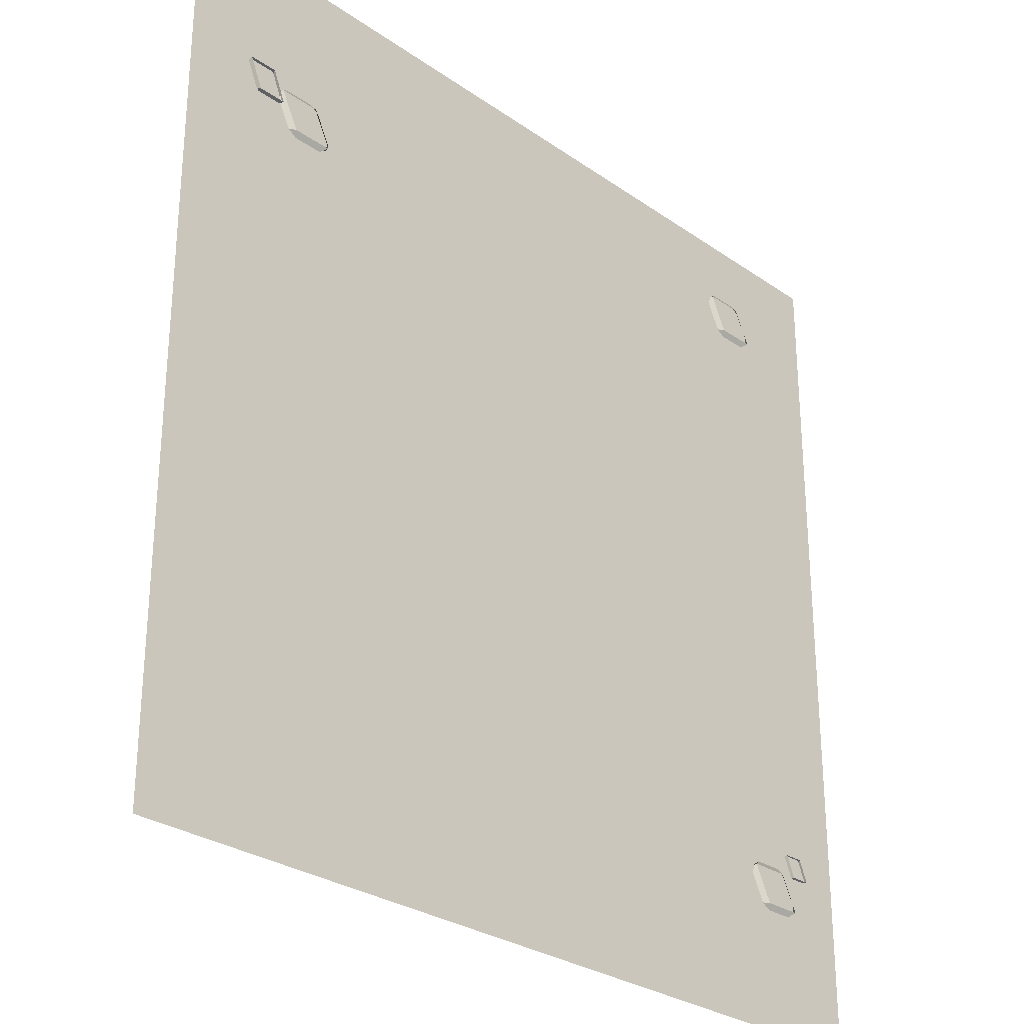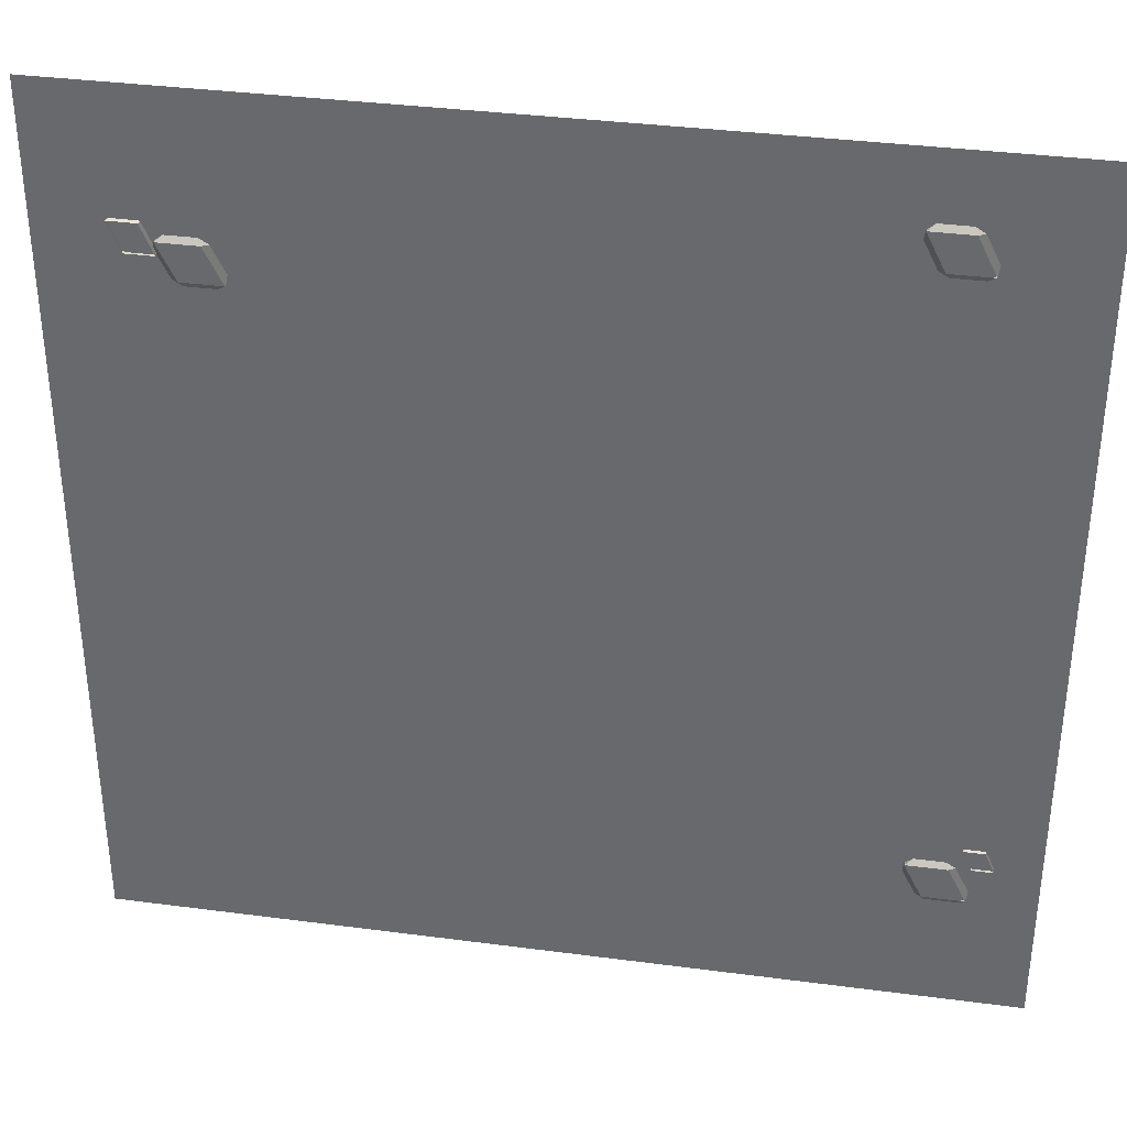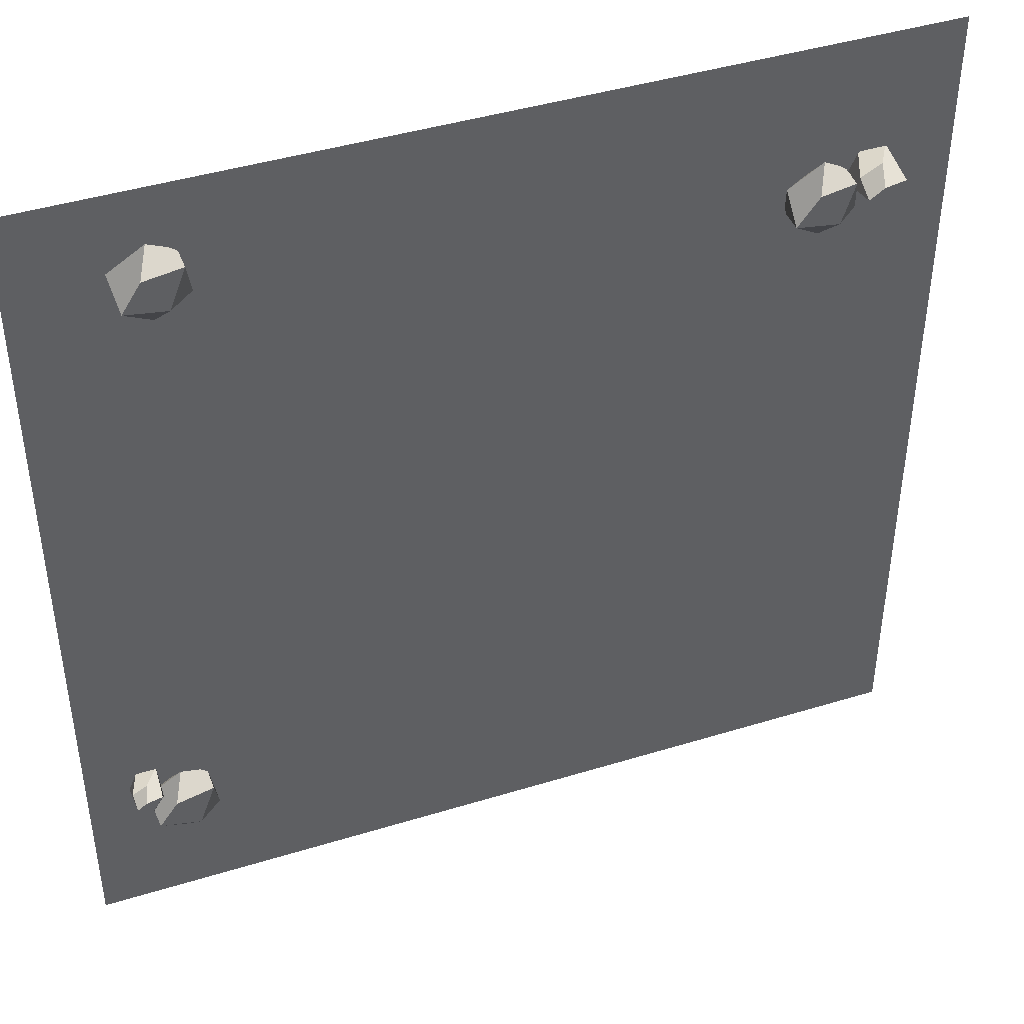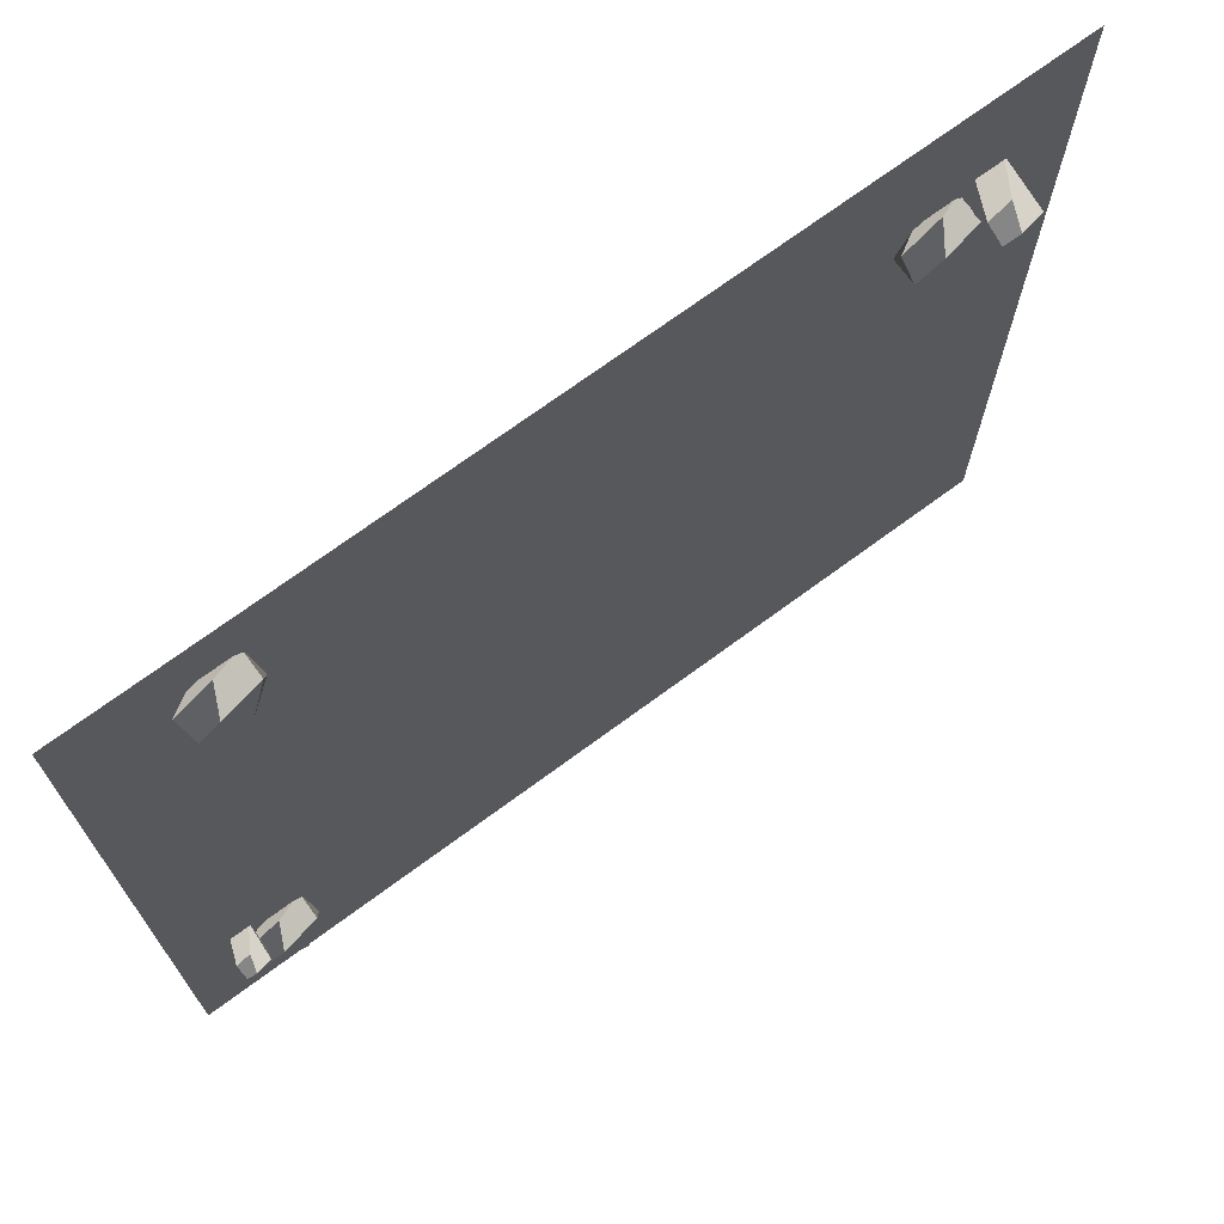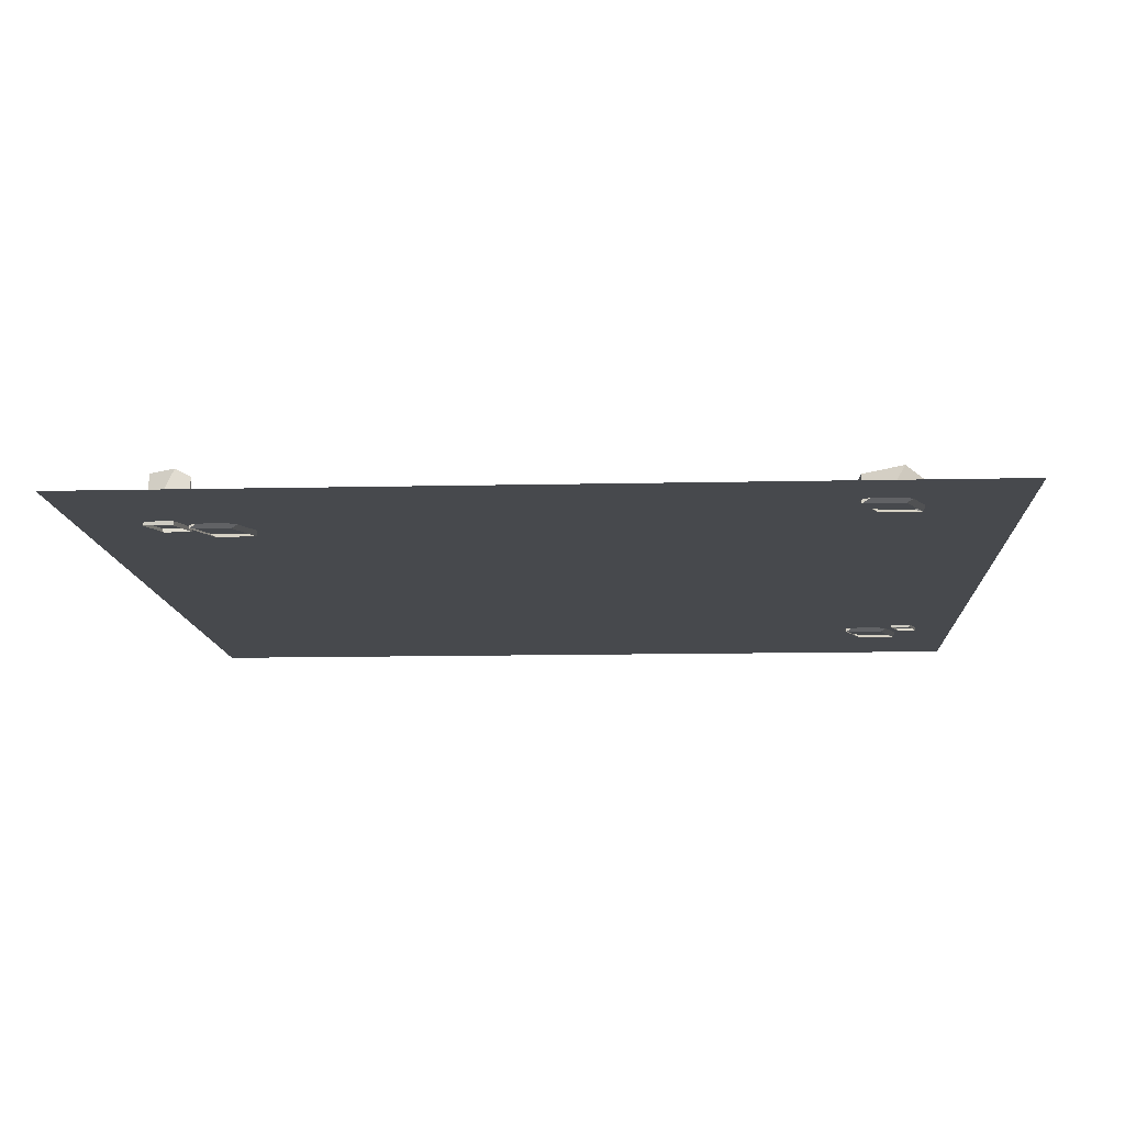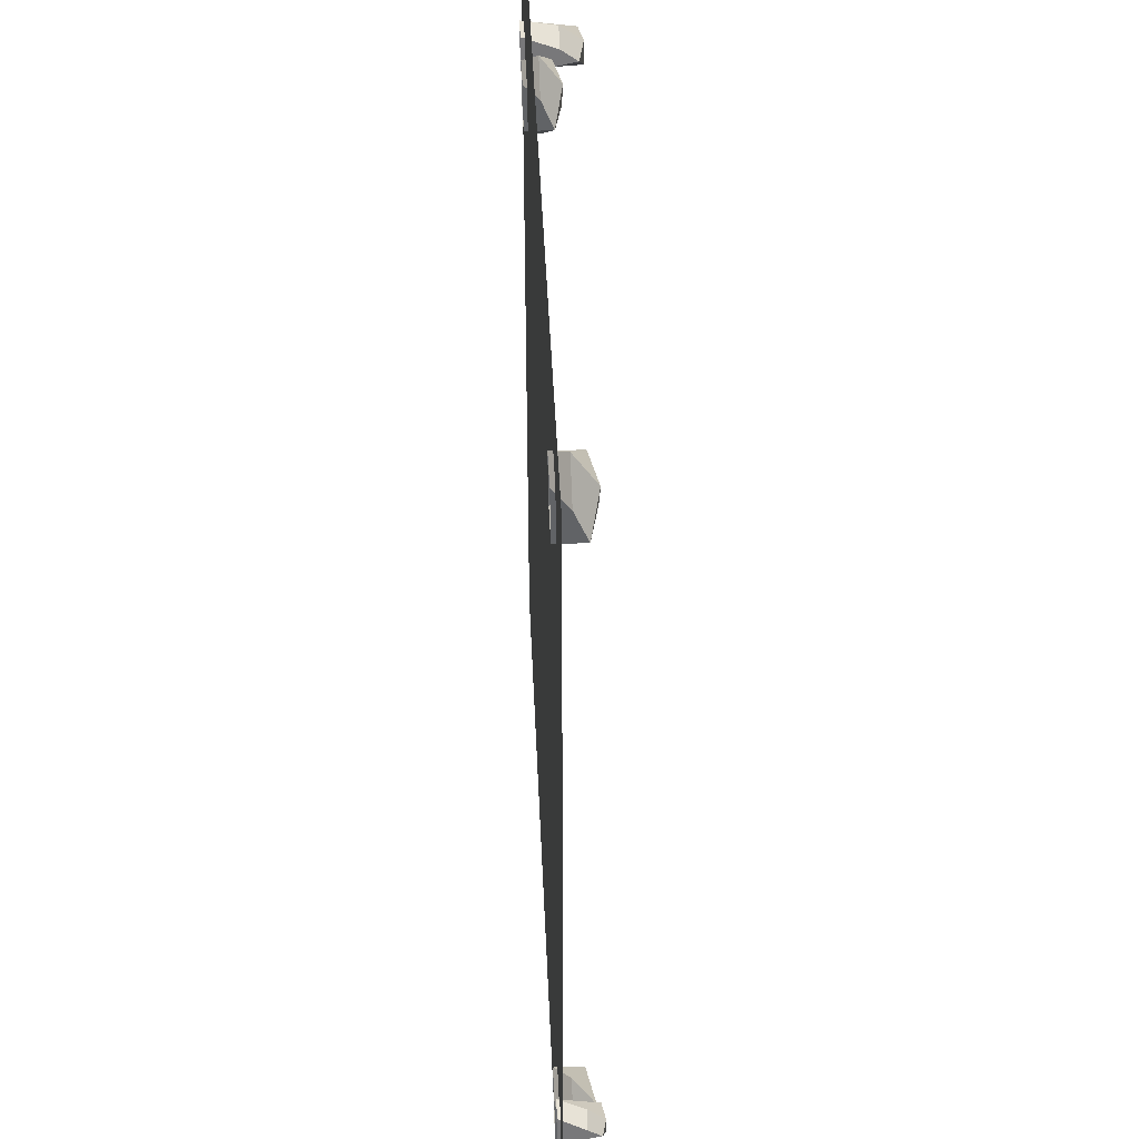
<metadata>
{"format":"obj","ext":"obj","renderer":"f3d","projection":"perspective","resolution":1024,"background":"white","views":[{"elev":-28.4,"azim":-46.3,"up":"+Z"},{"elev":35.8,"azim":9.8,"up":"+Z"},{"elev":43.2,"azim":160.0,"up":"+Z"},{"elev":71.6,"azim":143.6,"up":"+Z"},{"elev":-12.0,"azim":3.1,"up":"+Y"},{"elev":41.9,"azim":87.5,"up":"+Z"}]}
</metadata>
<code>
g default
v 3.609 0.2044 -2.641
v 3.739 0.322 -2.529
v 3.632 0.3543 -2.616
v 3.466 0.2044 -2.562
v 3.556 -0.02655 -2.598
v 3.746 -0.02655 -2.598
v 3.752 0.2044 -2.435
v 3.653 0.3525 -2.435
v 3.493 0.322 -2.435
v 3.471 -0.02655 -2.399
v 3.661 -0.02655 -2.399
v 3.609 0.2044 -2.356
v 2.985 0.1025 2.943
v 3.257 0.2215 3.151
v 2.881 0.295 3.151
v 2.648 0.1025 3.151
v 2.881 -0.03486 3.151
v 3.257 -0.03486 3.151
v 3.321 0.1025 3.488
v 3.089 0.295 3.488
v 2.713 0.2215 3.488
v 2.713 -0.03486 3.488
v 3.089 -0.03486 3.488
v 2.985 0.1025 3.696
v 3.264 0.1025 -3.159
v 3.536 0.2215 -2.951
v 3.16 0.295 -2.951
v 2.927 0.1025 -2.951
v 3.16 -0.03486 -2.951
v 3.536 -0.03486 -2.951
v 3.6 0.1025 -2.615
v 3.368 0.295 -2.615
v 2.991 0.2215 -2.615
v 2.991 -0.03486 -2.615
v 3.368 -0.03486 -2.615
v 3.264 0.1025 -2.407
v -3.334 0.2842 2.659
v -3.154 0.4471 2.813
v -3.301 0.4919 2.693
v -3.532 0.2842 2.768
v -3.406 -0.03588 2.718
v -3.143 -0.03588 2.718
v -3.135 0.2842 2.944
v -3.272 0.4893 2.944
v -3.494 0.4471 2.944
v -3.524 -0.03588 2.994
v -3.261 -0.03588 2.994
v -3.334 0.2842 3.053
v -2.879 0.1025 2.295
v -2.607 0.2215 2.503
v -2.983 0.295 2.503
v -3.216 0.1025 2.503
v -2.983 -0.03486 2.503
v -2.607 -0.03486 2.503
v -2.543 0.1025 2.84
v -2.775 0.295 2.84
v -3.151 0.2215 2.84
v -3.151 -0.03486 2.84
v -2.775 -0.03486 2.84
v -2.879 0.1025 3.048
v -4.153 -0 4.153
v 4.153 -0 4.153
v -4.153 0 -4.153
v 4.153 0 -4.153
g Floor01
f 1 3 2 6
f 3 1 4 9
f 5 4 1 6
f 8 2 3 9
f 4 5 10 9
f 6 2 7 11
f 7 2 8 12
f 12 8 9 10
f 12 10 11 7
f 13 15 14 18
f 15 13 16 21
f 17 16 13 18
f 20 14 15 21
f 16 17 22 21
f 18 14 19 23
f 19 14 20 24
f 24 20 21 22
f 24 22 23 19
f 25 27 26 30
f 27 25 28 33
f 29 28 25 30
f 32 26 27 33
f 28 29 34 33
f 30 26 31 35
f 31 26 32 36
f 36 32 33 34
f 36 34 35 31
f 37 39 38 42
f 39 37 40 45
f 41 40 37 42
f 44 38 39 45
f 40 41 46 45
f 42 38 43 47
f 43 38 44 48
f 48 44 45 46
f 48 46 47 43
f 49 51 50 54
f 51 49 52 57
f 53 52 49 54
f 56 50 51 57
f 52 53 58 57
f 54 50 55 59
f 55 50 56 60
f 60 56 57 58
f 60 58 59 55
f 61 62 64 63

</code>
